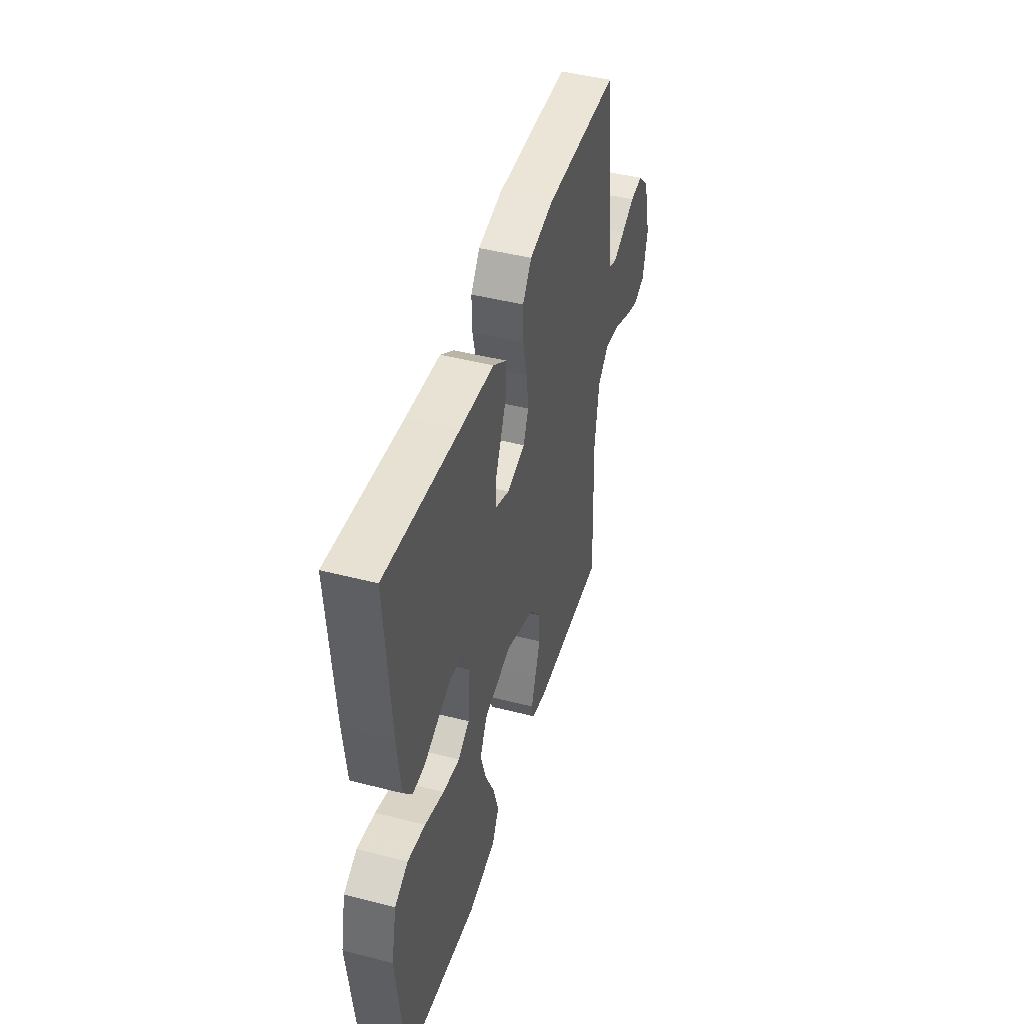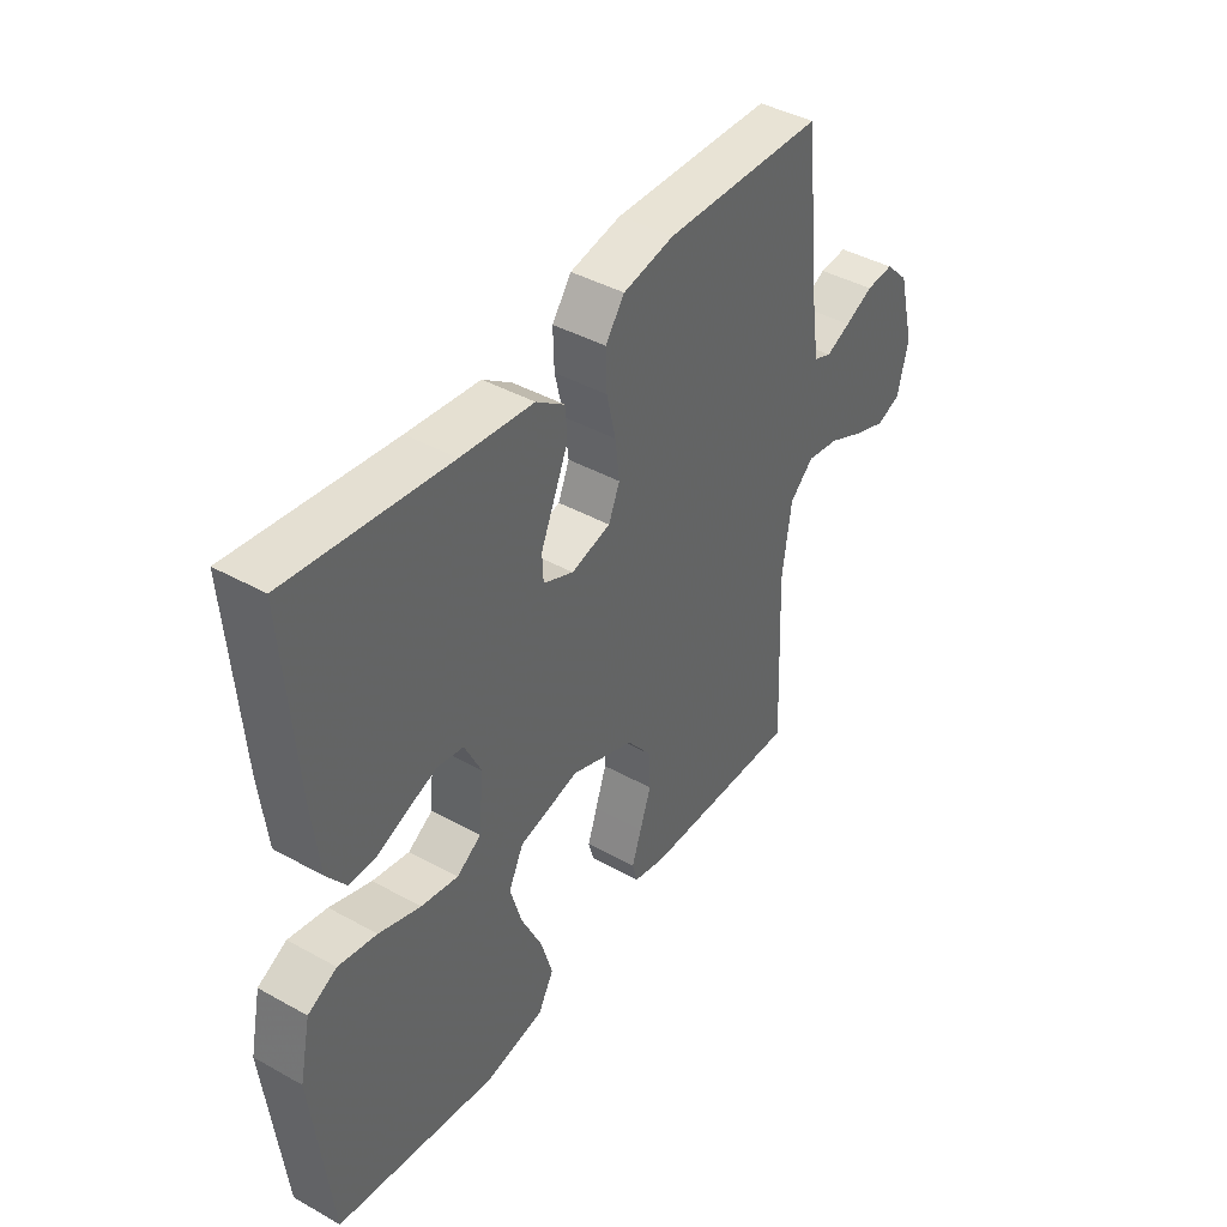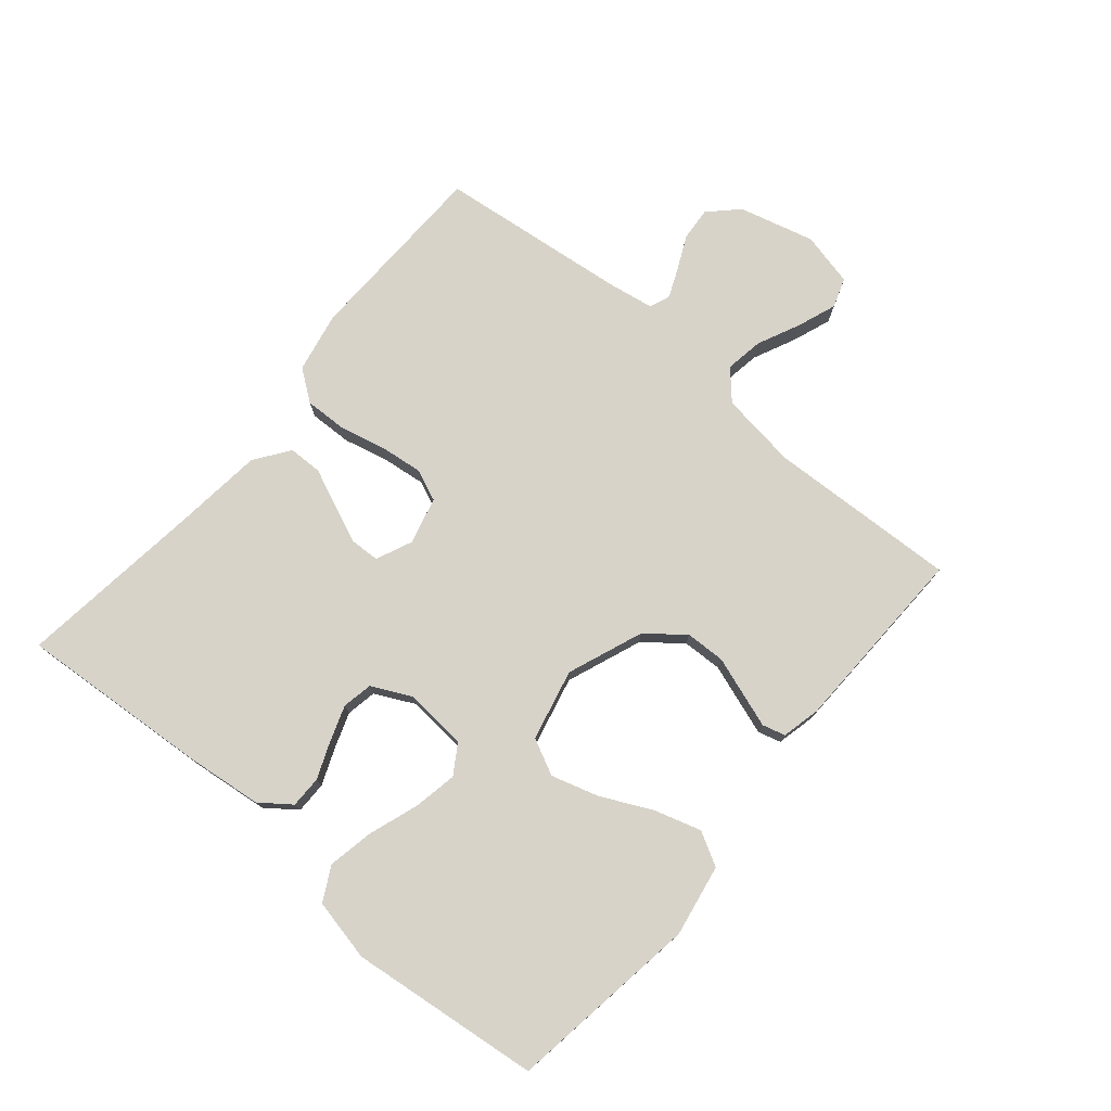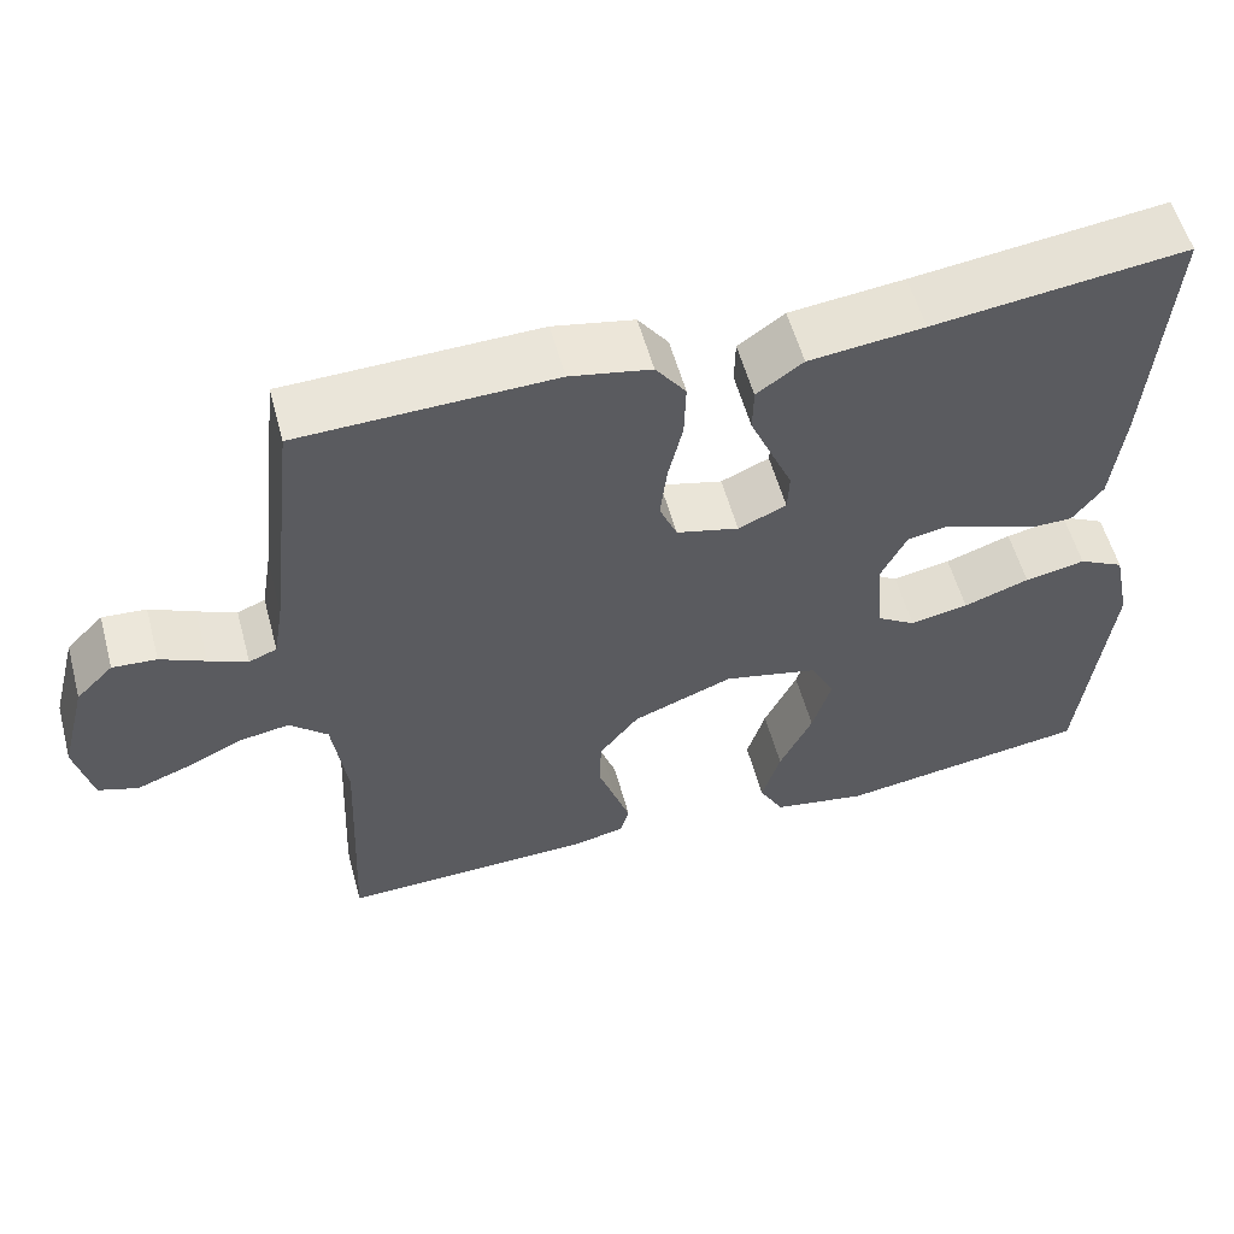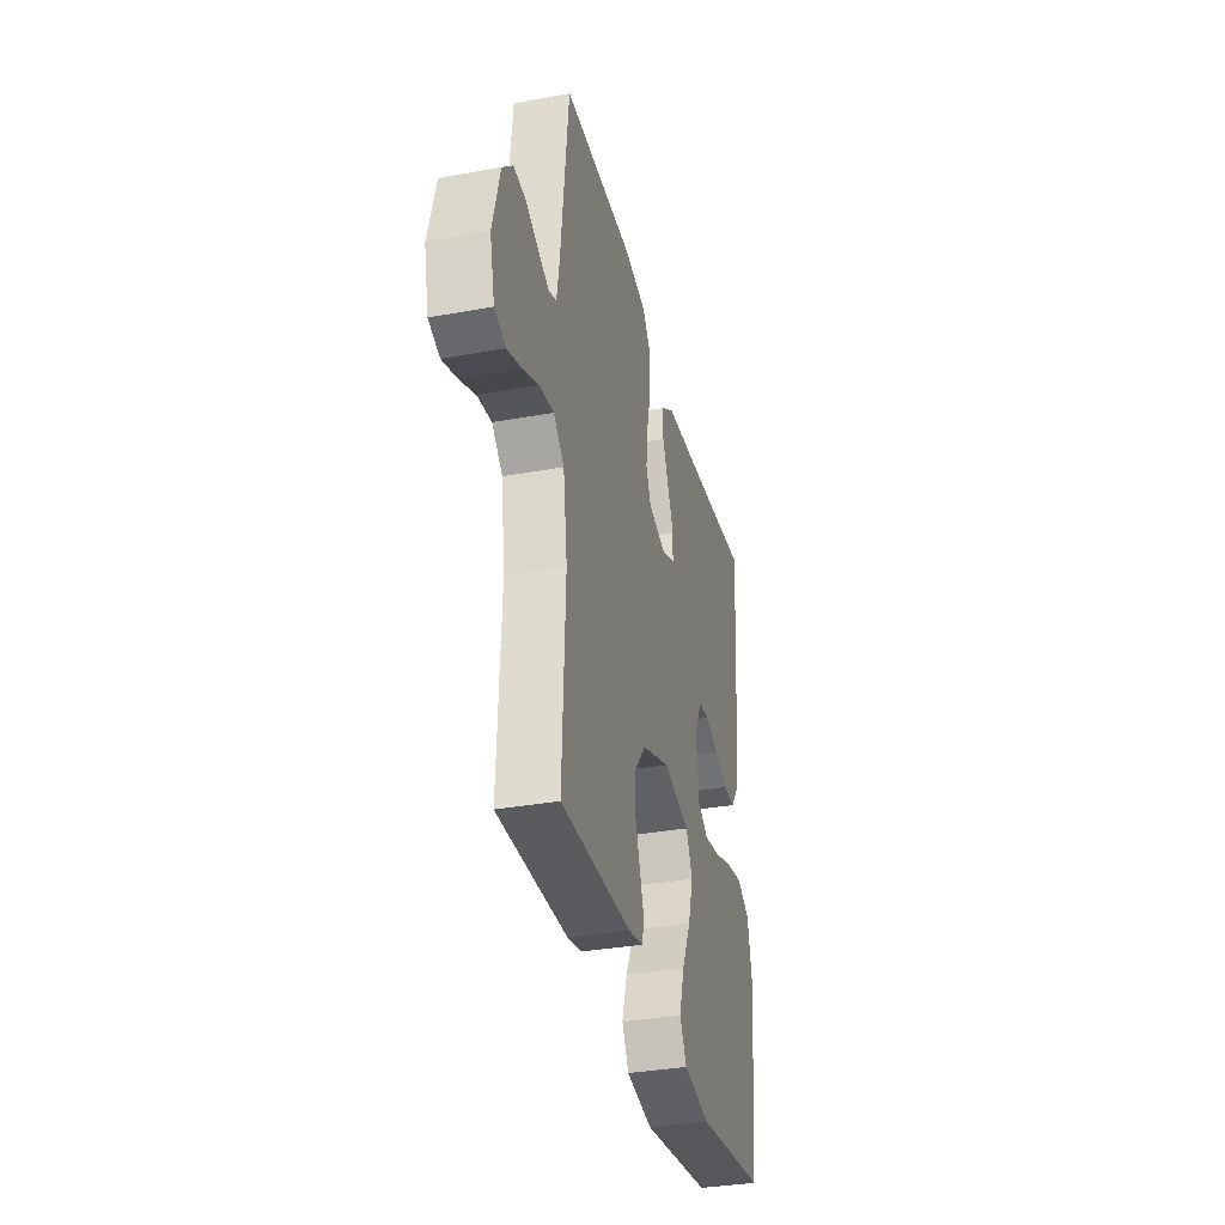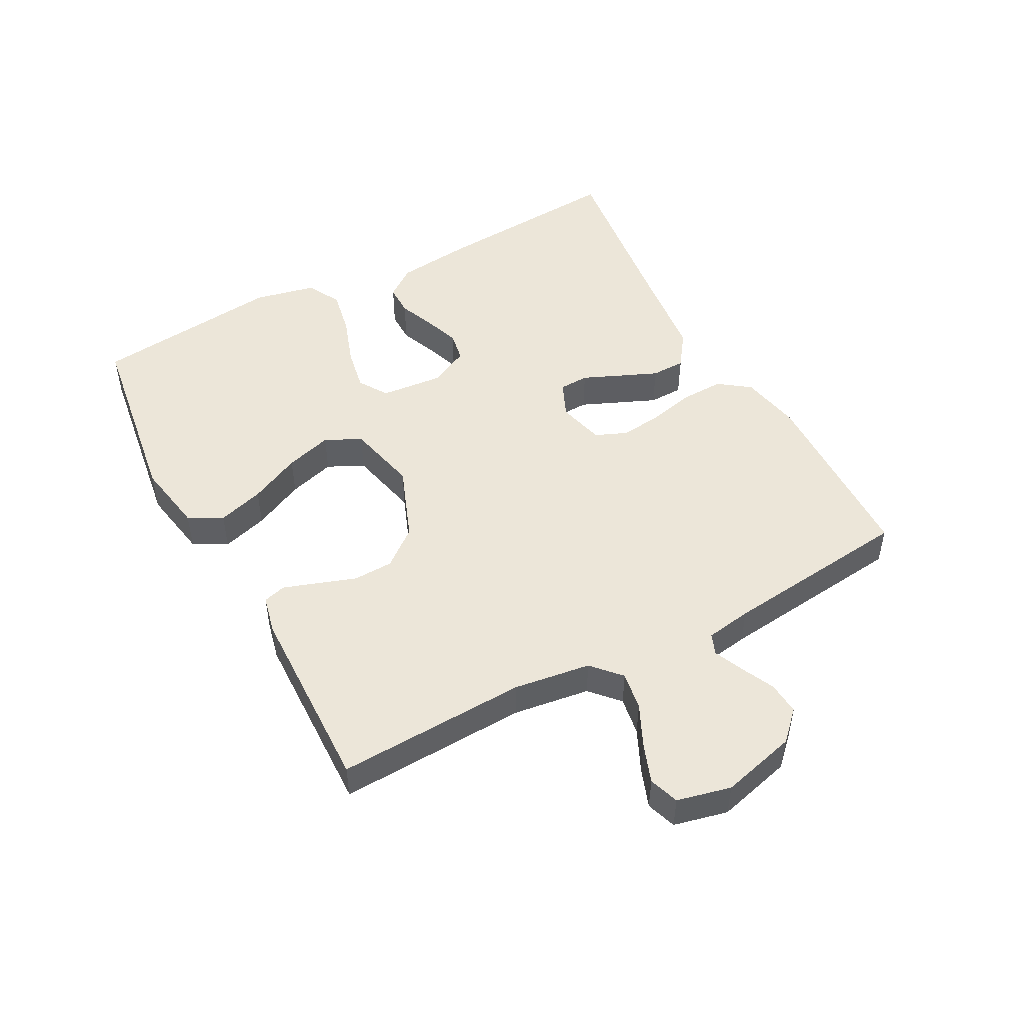
<metadata>
{"format":"obj","ext":"obj","renderer":"f3d","projection":"perspective","resolution":1024,"background":"white","views":[{"elev":45.5,"azim":106.5,"up":"+Z"},{"elev":42.0,"azim":123.8,"up":"+Z"},{"elev":76.4,"azim":130.1,"up":"+Y"},{"elev":56.3,"azim":-15.1,"up":"+Z"},{"elev":-34.7,"azim":-76.3,"up":"+Z"},{"elev":49.2,"azim":-118.2,"up":"+Y"}]}
</metadata>
<code>
v -0.5 0.07 -0.5
v -0.487 0.07 -0.2
v -0.504 0.07 -0.078
v -0.549 0.07 -0.037
v -0.61 0.07 -0.047
v -0.676 0.07 -0.078
v -0.738 0.07 -0.101
v -0.785 0.07 -0.085
v -0.805 0.07 0
v -0.774 0.07 0.119
v -0.73 0.07 0.163
v -0.678 0.07 0.159
v -0.625 0.07 0.134
v -0.579 0.07 0.114
v -0.546 0.07 0.127
v -0.534 0.07 0.2
v -0.5 0.07 0.5
v -0.2 0.07 0.508
v -0.104 0.07 0.489
v -0.068 0.07 0.44
v -0.07 0.07 0.373
v -0.087 0.07 0.3
v -0.095 0.07 0.233
v -0.074 0.07 0.183
v 0 0.07 0.164
v 0.057 0.07 0.189
v 0.059 0.07 0.236
v 0.034 0.07 0.294
v 0.008 0.07 0.355
v 0.009 0.07 0.409
v 0.064 0.07 0.448
v 0.2 0.07 0.463
v 0.5 0.07 0.5
v 0.478 0.07 0.2
v 0.464 0.07 0.077
v 0.428 0.07 0.029
v 0.378 0.07 0.029
v 0.321 0.07 0.052
v 0.264 0.07 0.072
v 0.216 0.07 0.063
v 0.185 0.07 0
v 0.194 0.07 -0.099
v 0.24 0.07 -0.128
v 0.309 0.07 -0.115
v 0.387 0.07 -0.088
v 0.459 0.07 -0.074
v 0.513 0.07 -0.102
v 0.534 0.07 -0.2
v 0.5 0.07 -0.5
v 0.2 0.07 -0.544
v 0.087 0.07 -0.524
v 0.058 0.07 -0.471
v 0.08 0.07 -0.398
v 0.119 0.07 -0.317
v 0.141 0.07 -0.243
v 0.113 0.07 -0.186
v 0 0.07 -0.16
v -0.119 0.07 -0.206
v -0.166 0.07 -0.265
v -0.168 0.07 -0.328
v -0.147 0.07 -0.389
v -0.129 0.07 -0.442
v -0.139 0.07 -0.478
v -0.2 0.07 -0.492
v -0.5 0 -0.5
v -0.487 0 -0.2
v -0.504 0 -0.078
v -0.549 0 -0.037
v -0.61 0 -0.047
v -0.676 0 -0.078
v -0.738 0 -0.101
v -0.785 0 -0.085
v -0.805 0 0
v -0.774 0 0.119
v -0.73 0 0.163
v -0.678 0 0.159
v -0.625 0 0.134
v -0.579 0 0.114
v -0.546 0 0.127
v -0.534 0 0.2
v -0.5 0 0.5
v -0.2 0 0.508
v -0.104 0 0.489
v -0.068 0 0.44
v -0.07 0 0.373
v -0.087 0 0.3
v -0.095 0 0.233
v -0.074 0 0.183
v 0 0 0.164
v 0.057 0 0.189
v 0.059 0 0.236
v 0.034 0 0.294
v 0.008 0 0.355
v 0.009 0 0.409
v 0.064 0 0.448
v 0.2 0 0.463
v 0.5 0 0.5
v 0.478 0 0.2
v 0.464 0 0.077
v 0.428 0 0.029
v 0.378 0 0.029
v 0.321 0 0.052
v 0.264 0 0.072
v 0.216 0 0.063
v 0.185 0 0
v 0.194 0 -0.099
v 0.24 0 -0.128
v 0.309 0 -0.115
v 0.387 0 -0.088
v 0.459 0 -0.074
v 0.513 0 -0.102
v 0.534 0 -0.2
v 0.5 0 -0.5
v 0.2 0 -0.544
v 0.087 0 -0.524
v 0.058 0 -0.471
v 0.08 0 -0.398
v 0.119 0 -0.317
v 0.141 0 -0.243
v 0.113 0 -0.186
v 0 0 -0.16
v -0.119 0 -0.206
v -0.166 0 -0.265
v -0.168 0 -0.328
v -0.147 0 -0.389
v -0.129 0 -0.442
v -0.139 0 -0.478
v -0.2 0 -0.492
f 63 64 1 2
f 60 61 62 63
f 60 63 2 3
f 59 60 3 4
f 58 59 4
f 57 58 4
f 51 52 53 54
f 51 54 55
f 50 51 55
f 49 50 55
f 48 49 55 56
f 44 45 46 47
f 43 44 47 48
f 35 36 37 38
f 35 38 39
f 32 33 34 35
f 32 35 39
f 31 32 39 40
f 27 28 29 30
f 27 30 31 40
f 19 20 21 22
f 19 22 23
f 16 17 18 19
f 15 16 19 23
f 14 15 23 24
f 10 11 12 13
f 10 13 14
f 9 10 14
f 5 6 7 8
f 5 8 9 14
f 43 48 56 57
f 42 43 57 4
f 41 42 4
f 26 27 40 41
f 25 26 41
f 25 41 4
f 14 24 25
f 4 5 14 25
f 66 65 128 127
f 127 126 125 124
f 67 66 127 124
f 68 67 124 123
f 68 123 122
f 68 122 121
f 118 117 116 115
f 119 118 115
f 119 115 114
f 119 114 113
f 120 119 113 112
f 111 110 109 108
f 112 111 108 107
f 102 101 100 99
f 103 102 99
f 99 98 97 96
f 103 99 96
f 104 103 96 95
f 94 93 92 91
f 104 95 94 91
f 86 85 84 83
f 87 86 83
f 83 82 81 80
f 87 83 80 79
f 88 87 79 78
f 77 76 75 74
f 78 77 74
f 78 74 73
f 72 71 70 69
f 78 73 72 69
f 121 120 112 107
f 68 121 107 106
f 68 106 105
f 105 104 91 90
f 105 90 89
f 68 105 89
f 89 88 78
f 89 78 69 68
f 1 65 66 2
f 2 66 67 3
f 3 67 68 4
f 4 68 69 5
f 5 69 70 6
f 6 70 71 7
f 7 71 72 8
f 8 72 73 9
f 9 73 74 10
f 10 74 75 11
f 11 75 76 12
f 12 76 77 13
f 13 77 78 14
f 14 78 79 15
f 15 79 80 16
f 16 80 81 17
f 17 81 82 18
f 18 82 83 19
f 19 83 84 20
f 20 84 85 21
f 21 85 86 22
f 22 86 87 23
f 23 87 88 24
f 24 88 89 25
f 25 89 90 26
f 26 90 91 27
f 27 91 92 28
f 28 92 93 29
f 29 93 94 30
f 30 94 95 31
f 31 95 96 32
f 32 96 97 33
f 33 97 98 34
f 34 98 99 35
f 35 99 100 36
f 36 100 101 37
f 37 101 102 38
f 38 102 103 39
f 39 103 104 40
f 40 104 105 41
f 41 105 106 42
f 42 106 107 43
f 43 107 108 44
f 44 108 109 45
f 45 109 110 46
f 46 110 111 47
f 47 111 112 48
f 48 112 113 49
f 49 113 114 50
f 50 114 115 51
f 51 115 116 52
f 52 116 117 53
f 53 117 118 54
f 54 118 119 55
f 55 119 120 56
f 56 120 121 57
f 57 121 122 58
f 58 122 123 59
f 59 123 124 60
f 60 124 125 61
f 61 125 126 62
f 62 126 127 63
f 63 127 128 64
f 64 128 65 1

</code>
